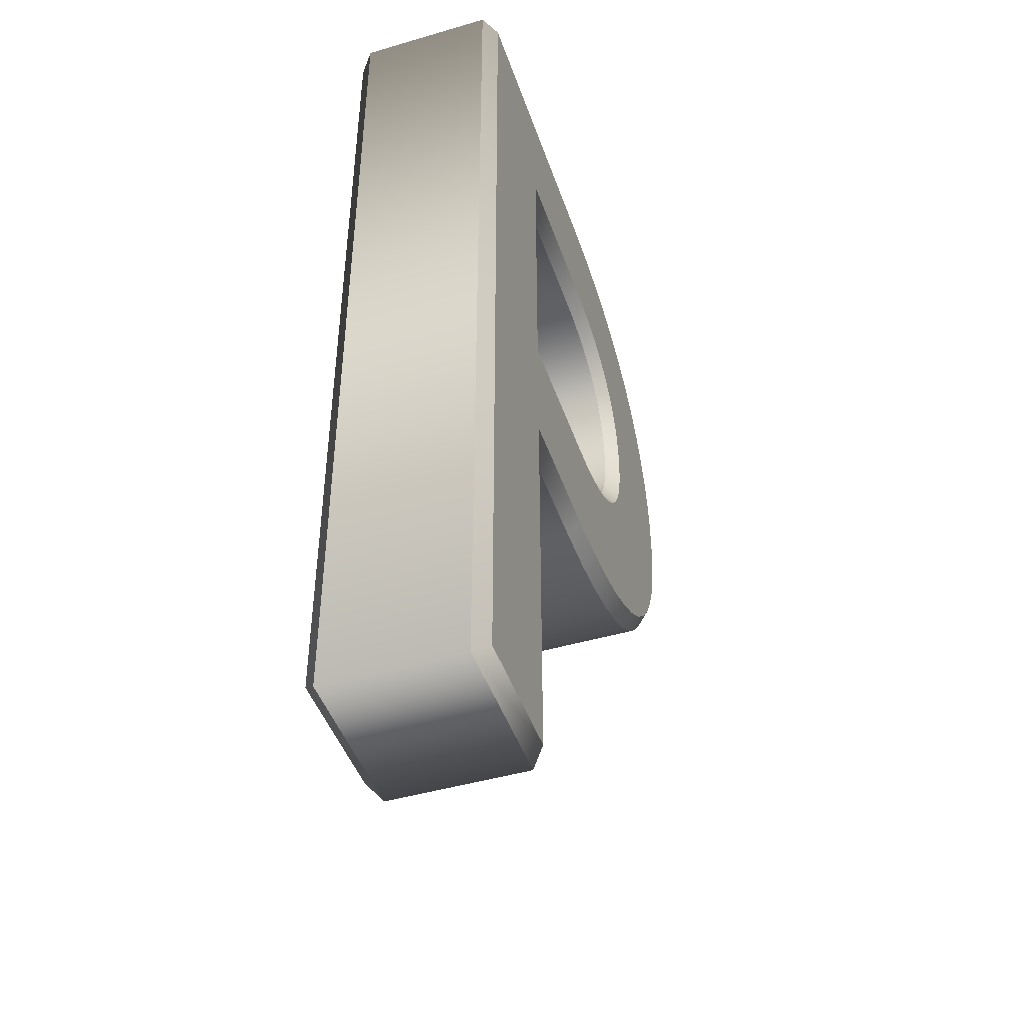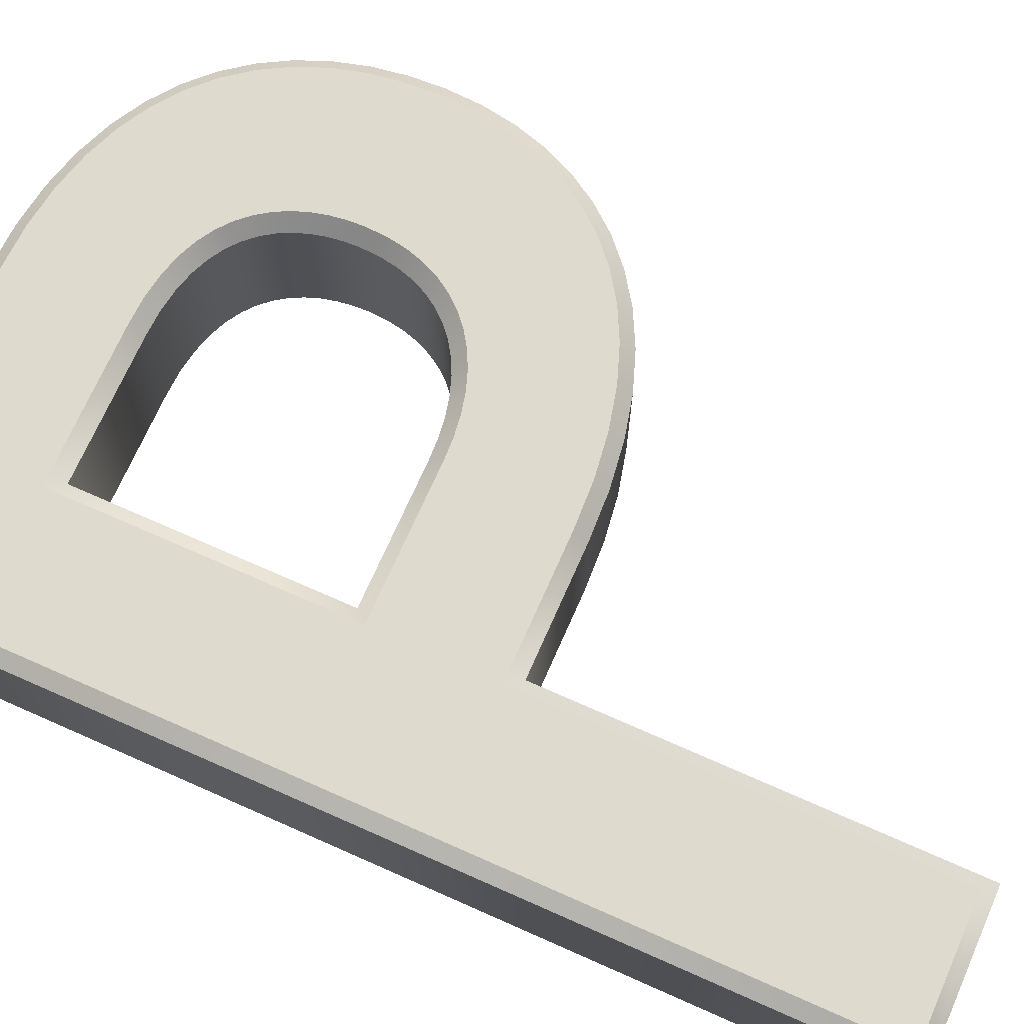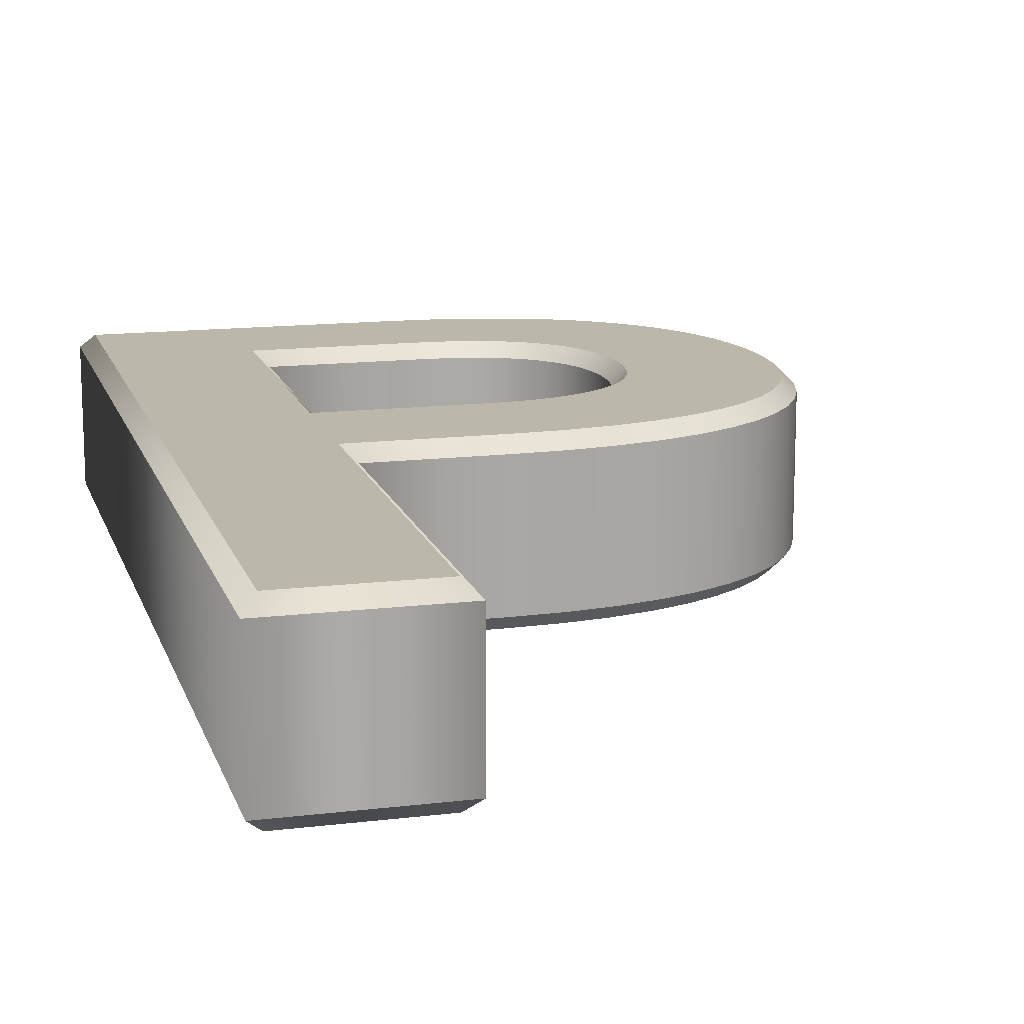
<metadata>
{"format":"obj","ext":"obj","renderer":"f3d","projection":"perspective","resolution":1024,"background":"white","views":[{"elev":-45.6,"azim":-71.4,"up":"+Y"},{"elev":71.2,"azim":-66.1,"up":"+Z"},{"elev":14.3,"azim":-15.0,"up":"+Z"}]}
</metadata>
<code>
o P
v 0.06095 0.6805 0.06
v 0.09106 0.676 0.06
v 0.1184 0.6688 0.06
v 0.1429 0.659 0.06
v 0.1647 0.6468 0.06
v 0.1838 0.6324 0.06
v 0.2003 0.6161 0.06
v 0.2141 0.5979 0.06
v 0.2253 0.578 0.06
v 0.234 0.5567 0.06
v 0.2401 0.5342 0.06
v 0.2438 0.5105 0.06
v 0.245 0.486 0.06
v 0.2437 0.4617 0.06
v 0.2398 0.4385 0.06
v 0.2333 0.4163 0.06
v 0.2241 0.3955 0.06
v 0.2123 0.3762 0.06
v 0.1976 0.3585 0.06
v 0.1802 0.3427 0.06
v 0.1599 0.3288 0.06
v 0.1368 0.3171 0.06
v 0.1108 0.3077 0.06
v 0.08187 0.3007 0.06
v 0.04994 0.2965 0.06
v 0.015 0.295 0.06
v -0.087 0.295 0.06
v -0.087 -0 0.06
v -0.185 -0 0.06
v -0.185 0.682 0.06
v 0.028 0.682 0.06
v 0.024 0.383 0.06
v 0.04038 0.3837 0.06
v 0.05577 0.3857 0.06
v 0.07013 0.3891 0.06
v 0.08339 0.3938 0.06
v 0.0955 0.3997 0.06
v 0.1064 0.4069 0.06
v 0.116 0.4154 0.06
v 0.1243 0.425 0.06
v 0.1313 0.4358 0.06
v 0.1367 0.4477 0.06
v 0.1407 0.4607 0.06
v 0.1432 0.4748 0.06
v 0.144 0.49 0.06
v 0.1435 0.5016 0.06
v 0.142 0.5131 0.06
v 0.1393 0.5245 0.06
v 0.1353 0.5356 0.06
v 0.13 0.5462 0.06
v 0.1233 0.5561 0.06
v 0.1151 0.5652 0.06
v 0.1052 0.5733 0.06
v 0.09356 0.5804 0.06
v 0.08014 0.5861 0.06
v 0.0648 0.5904 0.06
v 0.04745 0.5931 0.06
v 0.028 0.594 0.06
v -0.087 0.594 0.06
v -0.087 0.383 0.06
v 0.06095 0.6805 -0.06
v 0.09106 0.676 -0.06
v 0.1184 0.6688 -0.06
v 0.1429 0.659 -0.06
v 0.1647 0.6468 -0.06
v 0.1838 0.6324 -0.06
v 0.2003 0.6161 -0.06
v 0.2141 0.5979 -0.06
v 0.2253 0.578 -0.06
v 0.234 0.5567 -0.06
v 0.2401 0.5342 -0.06
v 0.2438 0.5105 -0.06
v 0.245 0.486 -0.06
v 0.2437 0.4617 -0.06
v 0.2398 0.4385 -0.06
v 0.2333 0.4163 -0.06
v 0.2241 0.3955 -0.06
v 0.2123 0.3762 -0.06
v 0.1976 0.3585 -0.06
v 0.1802 0.3427 -0.06
v 0.1599 0.3288 -0.06
v 0.1368 0.3171 -0.06
v 0.1108 0.3077 -0.06
v 0.08187 0.3007 -0.06
v 0.04994 0.2965 -0.06
v 0.015 0.295 -0.06
v -0.087 0.295 -0.06
v -0.087 0 -0.06
v -0.185 0 -0.06
v -0.185 0.682 -0.06
v 0.028 0.682 -0.06
v 0.024 0.383 -0.06
v 0.04038 0.3837 -0.06
v 0.05577 0.3857 -0.06
v 0.07013 0.3891 -0.06
v 0.08339 0.3938 -0.06
v 0.0955 0.3997 -0.06
v 0.1064 0.4069 -0.06
v 0.116 0.4154 -0.06
v 0.1243 0.425 -0.06
v 0.1313 0.4358 -0.06
v 0.1367 0.4477 -0.06
v 0.1407 0.4607 -0.06
v 0.1432 0.4748 -0.06
v 0.144 0.49 -0.06
v 0.1435 0.5016 -0.06
v 0.142 0.5131 -0.06
v 0.1393 0.5245 -0.06
v 0.1353 0.5356 -0.06
v 0.13 0.5462 -0.06
v 0.1233 0.5561 -0.06
v 0.1151 0.5652 -0.06
v 0.1052 0.5733 -0.06
v 0.09356 0.5804 -0.06
v 0.08014 0.5861 -0.06
v 0.0648 0.5904 -0.06
v 0.04745 0.5931 -0.06
v 0.028 0.594 -0.06
v -0.087 0.594 -0.06
v -0.087 0.383 -0.06
v 0.06095 0.6805 -0.06
v 0.06192 0.6904 -0.05
v 0.09106 0.676 -0.06
v 0.09308 0.6858 -0.05
v 0.1184 0.6688 -0.06
v 0.1215 0.6783 -0.05
v 0.1429 0.659 -0.06
v 0.1472 0.668 -0.05
v 0.1647 0.6468 -0.06
v 0.1702 0.6552 -0.05
v 0.1838 0.6324 -0.06
v 0.1904 0.64 -0.05
v 0.2003 0.6161 -0.06
v 0.2078 0.6227 -0.05
v 0.2141 0.5979 -0.06
v 0.2225 0.6034 -0.05
v 0.2253 0.578 -0.06
v 0.2343 0.5824 -0.05
v 0.234 0.5567 -0.06
v 0.2435 0.5599 -0.05
v 0.2401 0.5342 -0.06
v 0.2499 0.5363 -0.05
v 0.2438 0.5105 -0.06
v 0.2537 0.5116 -0.05
v 0.245 0.486 -0.06
v 0.255 0.486 -0.05
v 0.2437 0.4617 -0.06
v 0.2537 0.4607 -0.05
v 0.2398 0.4385 -0.06
v 0.2496 0.4362 -0.05
v 0.2333 0.4163 -0.06
v 0.2427 0.4129 -0.05
v 0.2241 0.3955 -0.06
v 0.233 0.3909 -0.05
v 0.2123 0.3762 -0.06
v 0.2204 0.3704 -0.05
v 0.1976 0.3585 -0.06
v 0.2049 0.3516 -0.05
v 0.1802 0.3427 -0.06
v 0.1864 0.3348 -0.05
v 0.1599 0.3288 -0.06
v 0.165 0.3202 -0.05
v 0.1368 0.3171 -0.06
v 0.1408 0.3079 -0.05
v 0.1108 0.3077 -0.06
v 0.1137 0.2981 -0.05
v 0.08187 0.3007 -0.06
v 0.0837 0.2909 -0.05
v 0.04994 0.2965 -0.06
v 0.05082 0.2865 -0.05
v 0.015 0.295 -0.06
v 0.01521 0.285 -0.05
v -0.087 0.295 -0.06
v -0.077 0.285 -0.05
v -0.087 0 -0.06
v -0.077 -0.01 -0.05
v -0.185 0 -0.06
v -0.195 -0.01 -0.05
v -0.185 0.682 -0.06
v -0.195 0.692 -0.05
v 0.028 0.682 -0.06
v 0.02823 0.692 -0.05
v 0.06192 0.6904 -0.05
v 0.06192 0.6904 0.05
v 0.09308 0.6858 -0.05
v 0.09308 0.6858 0.05
v 0.1215 0.6783 -0.05
v 0.1215 0.6783 0.05
v 0.1472 0.668 -0.05
v 0.1472 0.668 0.05
v 0.1702 0.6552 -0.05
v 0.1702 0.6552 0.05
v 0.1904 0.64 -0.05
v 0.1904 0.64 0.05
v 0.2078 0.6227 -0.05
v 0.2078 0.6227 0.05
v 0.2225 0.6034 -0.05
v 0.2225 0.6034 0.05
v 0.2343 0.5824 -0.05
v 0.2343 0.5824 0.05
v 0.2435 0.5599 -0.05
v 0.2435 0.5599 0.05
v 0.2499 0.5363 -0.05
v 0.2499 0.5363 0.05
v 0.2537 0.5116 -0.05
v 0.2537 0.5116 0.05
v 0.255 0.486 -0.05
v 0.255 0.486 0.05
v 0.2537 0.4607 -0.05
v 0.2537 0.4607 0.05
v 0.2496 0.4362 -0.05
v 0.2496 0.4362 0.05
v 0.2427 0.4129 -0.05
v 0.2427 0.4129 0.05
v 0.233 0.3909 -0.05
v 0.233 0.3909 0.05
v 0.2204 0.3704 -0.05
v 0.2204 0.3704 0.05
v 0.2049 0.3516 -0.05
v 0.2049 0.3516 0.05
v 0.1864 0.3348 -0.05
v 0.1864 0.3348 0.05
v 0.165 0.3202 -0.05
v 0.165 0.3202 0.05
v 0.1408 0.3079 -0.05
v 0.1408 0.3079 0.05
v 0.1137 0.2981 -0.05
v 0.1137 0.2981 0.05
v 0.0837 0.2909 -0.05
v 0.0837 0.2909 0.05
v 0.05082 0.2865 -0.05
v 0.05082 0.2865 0.05
v 0.01521 0.285 -0.05
v 0.01521 0.285 0.05
v -0.077 0.285 -0.05
v -0.077 0.285 0.05
v -0.077 -0.01 -0.05
v -0.077 -0.01 0.05
v -0.195 -0.01 -0.05
v -0.195 -0.01 0.05
v -0.195 0.692 -0.05
v -0.195 0.692 0.05
v 0.02823 0.692 -0.05
v 0.02823 0.692 0.05
v 0.06192 0.6904 0.05
v 0.06095 0.6805 0.06
v 0.09308 0.6858 0.05
v 0.09106 0.676 0.06
v 0.1215 0.6783 0.05
v 0.1184 0.6688 0.06
v 0.1472 0.668 0.05
v 0.1429 0.659 0.06
v 0.1702 0.6552 0.05
v 0.1647 0.6468 0.06
v 0.1904 0.64 0.05
v 0.1838 0.6324 0.06
v 0.2078 0.6227 0.05
v 0.2003 0.6161 0.06
v 0.2225 0.6034 0.05
v 0.2141 0.5979 0.06
v 0.2343 0.5824 0.05
v 0.2253 0.578 0.06
v 0.2435 0.5599 0.05
v 0.234 0.5567 0.06
v 0.2499 0.5363 0.05
v 0.2401 0.5342 0.06
v 0.2537 0.5116 0.05
v 0.2438 0.5105 0.06
v 0.255 0.486 0.05
v 0.245 0.486 0.06
v 0.2537 0.4607 0.05
v 0.2437 0.4617 0.06
v 0.2496 0.4362 0.05
v 0.2398 0.4385 0.06
v 0.2427 0.4129 0.05
v 0.2333 0.4163 0.06
v 0.233 0.3909 0.05
v 0.2241 0.3955 0.06
v 0.2204 0.3704 0.05
v 0.2123 0.3762 0.06
v 0.2049 0.3516 0.05
v 0.1976 0.3585 0.06
v 0.1864 0.3348 0.05
v 0.1802 0.3427 0.06
v 0.165 0.3202 0.05
v 0.1599 0.3288 0.06
v 0.1408 0.3079 0.05
v 0.1368 0.3171 0.06
v 0.1137 0.2981 0.05
v 0.1108 0.3077 0.06
v 0.0837 0.2909 0.05
v 0.08187 0.3007 0.06
v 0.05082 0.2865 0.05
v 0.04994 0.2965 0.06
v 0.01521 0.285 0.05
v 0.015 0.295 0.06
v -0.077 0.285 0.05
v -0.087 0.295 0.06
v -0.077 -0.01 0.05
v -0.087 -0 0.06
v -0.195 -0.01 0.05
v -0.185 -0 0.06
v -0.195 0.692 0.05
v -0.185 0.682 0.06
v 0.02823 0.692 0.05
v 0.028 0.682 0.06
v 0.024 0.383 -0.06
v 0.02379 0.393 -0.05
v 0.04038 0.3837 -0.06
v 0.0395 0.3937 -0.05
v 0.05577 0.3857 -0.06
v 0.05396 0.3956 -0.05
v 0.07013 0.3891 -0.06
v 0.06731 0.3987 -0.05
v 0.08339 0.3938 -0.06
v 0.07951 0.403 -0.05
v 0.0955 0.3997 -0.06
v 0.09051 0.4084 -0.05
v 0.1064 0.4069 -0.06
v 0.1003 0.4149 -0.05
v 0.116 0.4154 -0.06
v 0.1089 0.4224 -0.05
v 0.1243 0.425 -0.06
v 0.1163 0.431 -0.05
v 0.1313 0.4358 -0.06
v 0.1225 0.4406 -0.05
v 0.1367 0.4477 -0.06
v 0.1274 0.4512 -0.05
v 0.1407 0.4607 -0.06
v 0.131 0.463 -0.05
v 0.1432 0.4748 -0.06
v 0.1332 0.476 -0.05
v 0.144 0.49 -0.06
v 0.134 0.4901 -0.05
v 0.1435 0.5016 -0.06
v 0.1335 0.5007 -0.05
v 0.142 0.5131 -0.06
v 0.1321 0.5113 -0.05
v 0.1393 0.5245 -0.06
v 0.1297 0.5217 -0.05
v 0.1353 0.5356 -0.06
v 0.1261 0.5317 -0.05
v 0.13 0.5462 -0.06
v 0.1214 0.5411 -0.05
v 0.1233 0.5561 -0.06
v 0.1154 0.5499 -0.05
v 0.1151 0.5652 -0.06
v 0.1081 0.5579 -0.05
v 0.1052 0.5733 -0.06
v 0.09937 0.5652 -0.05
v 0.09356 0.5804 -0.06
v 0.08899 0.5714 -0.05
v 0.08014 0.5861 -0.06
v 0.07681 0.5766 -0.05
v 0.0648 0.5904 -0.06
v 0.06268 0.5806 -0.05
v 0.04745 0.5931 -0.06
v 0.04645 0.5831 -0.05
v 0.028 0.594 -0.06
v 0.02776 0.584 -0.05
v -0.087 0.594 -0.06
v -0.077 0.584 -0.05
v -0.087 0.383 -0.06
v -0.077 0.393 -0.05
v 0.02379 0.393 -0.05
v 0.02379 0.393 0.05
v 0.0395 0.3937 -0.05
v 0.0395 0.3937 0.05
v 0.05396 0.3956 -0.05
v 0.05396 0.3956 0.05
v 0.06731 0.3987 -0.05
v 0.06731 0.3987 0.05
v 0.07951 0.403 -0.05
v 0.07951 0.403 0.05
v 0.09051 0.4084 -0.05
v 0.09051 0.4084 0.05
v 0.1003 0.4149 -0.05
v 0.1003 0.4149 0.05
v 0.1089 0.4224 -0.05
v 0.1089 0.4224 0.05
v 0.1163 0.431 -0.05
v 0.1163 0.431 0.05
v 0.1225 0.4406 -0.05
v 0.1225 0.4406 0.05
v 0.1274 0.4512 -0.05
v 0.1274 0.4512 0.05
v 0.131 0.463 -0.05
v 0.131 0.463 0.05
v 0.1332 0.476 -0.05
v 0.1332 0.476 0.05
v 0.134 0.4901 -0.05
v 0.134 0.4901 0.05
v 0.1335 0.5007 -0.05
v 0.1335 0.5007 0.05
v 0.1321 0.5113 -0.05
v 0.1321 0.5113 0.05
v 0.1297 0.5217 -0.05
v 0.1297 0.5217 0.05
v 0.1261 0.5317 -0.05
v 0.1261 0.5317 0.05
v 0.1214 0.5411 -0.05
v 0.1214 0.5411 0.05
v 0.1154 0.5499 -0.05
v 0.1154 0.5499 0.05
v 0.1081 0.5579 -0.05
v 0.1081 0.5579 0.05
v 0.09937 0.5652 -0.05
v 0.09937 0.5652 0.05
v 0.08899 0.5714 -0.05
v 0.08899 0.5714 0.05
v 0.07681 0.5766 -0.05
v 0.07681 0.5766 0.05
v 0.06268 0.5806 -0.05
v 0.06268 0.5806 0.05
v 0.04645 0.5831 -0.05
v 0.04645 0.5831 0.05
v 0.02776 0.584 -0.05
v 0.02776 0.584 0.05
v -0.077 0.584 -0.05
v -0.077 0.584 0.05
v -0.077 0.393 -0.05
v -0.077 0.393 0.05
v 0.02379 0.393 0.05
v 0.024 0.383 0.06
v 0.0395 0.3937 0.05
v 0.04038 0.3837 0.06
v 0.05396 0.3956 0.05
v 0.05577 0.3857 0.06
v 0.06731 0.3987 0.05
v 0.07013 0.3891 0.06
v 0.07951 0.403 0.05
v 0.08339 0.3938 0.06
v 0.09051 0.4084 0.05
v 0.0955 0.3997 0.06
v 0.1003 0.4149 0.05
v 0.1064 0.4069 0.06
v 0.1089 0.4224 0.05
v 0.116 0.4154 0.06
v 0.1163 0.431 0.05
v 0.1243 0.425 0.06
v 0.1225 0.4406 0.05
v 0.1313 0.4358 0.06
v 0.1274 0.4512 0.05
v 0.1367 0.4477 0.06
v 0.131 0.463 0.05
v 0.1407 0.4607 0.06
v 0.1332 0.476 0.05
v 0.1432 0.4748 0.06
v 0.134 0.4901 0.05
v 0.144 0.49 0.06
v 0.1335 0.5007 0.05
v 0.1435 0.5016 0.06
v 0.1321 0.5113 0.05
v 0.142 0.5131 0.06
v 0.1297 0.5217 0.05
v 0.1393 0.5245 0.06
v 0.1261 0.5317 0.05
v 0.1353 0.5356 0.06
v 0.1214 0.5411 0.05
v 0.13 0.5462 0.06
v 0.1154 0.5499 0.05
v 0.1233 0.5561 0.06
v 0.1081 0.5579 0.05
v 0.1151 0.5652 0.06
v 0.09937 0.5652 0.05
v 0.1052 0.5733 0.06
v 0.08899 0.5714 0.05
v 0.09356 0.5804 0.06
v 0.07681 0.5766 0.05
v 0.08014 0.5861 0.06
v 0.06268 0.5806 0.05
v 0.0648 0.5904 0.06
v 0.04645 0.5831 0.05
v 0.04745 0.5931 0.06
v 0.02776 0.584 0.05
v 0.028 0.594 0.06
v -0.077 0.584 0.05
v -0.087 0.594 0.06
v -0.077 0.393 0.05
v -0.087 0.383 0.06
f 29 59 30
f 59 31 30
f 59 1 31
f 59 2 1
f 59 3 2
f 59 4 3
f 59 5 4
f 59 6 5
f 59 7 6
f 59 8 7
f 59 58 8
f 58 57 8
f 57 9 8
f 29 60 59
f 56 9 57
f 55 9 56
f 54 9 55
f 53 9 54
f 53 10 9
f 52 10 53
f 51 10 52
f 51 11 10
f 50 11 51
f 49 11 50
f 48 11 49
f 48 12 11
f 47 12 48
f 46 12 47
f 46 13 12
f 45 13 46
f 44 13 45
f 44 14 13
f 43 14 44
f 43 15 14
f 42 15 43
f 41 15 42
f 41 16 15
f 40 16 41
f 39 16 40
f 39 17 16
f 38 17 39
f 37 17 38
f 36 17 37
f 36 18 17
f 35 18 36
f 34 18 35
f 33 18 34
f 32 18 33
f 29 27 60
f 27 32 60
f 27 18 32
f 27 19 18
f 27 20 19
f 27 21 20
f 27 22 21
f 27 23 22
f 27 24 23
f 27 25 24
f 27 26 25
f 29 28 27
f 119 89 90
f 91 119 90
f 61 119 91
f 62 119 61
f 63 119 62
f 64 119 63
f 65 119 64
f 66 119 65
f 67 119 66
f 68 119 67
f 118 119 68
f 117 118 68
f 69 117 68
f 120 89 119
f 69 116 117
f 69 115 116
f 69 114 115
f 69 113 114
f 70 113 69
f 70 112 113
f 70 111 112
f 71 111 70
f 71 110 111
f 71 109 110
f 71 108 109
f 72 108 71
f 72 107 108
f 72 106 107
f 73 106 72
f 73 105 106
f 73 104 105
f 74 104 73
f 74 103 104
f 75 103 74
f 75 102 103
f 75 101 102
f 76 101 75
f 76 100 101
f 76 99 100
f 77 99 76
f 77 98 99
f 77 97 98
f 77 96 97
f 78 96 77
f 78 95 96
f 78 94 95
f 78 93 94
f 78 92 93
f 87 89 120
f 92 87 120
f 78 87 92
f 79 87 78
f 80 87 79
f 81 87 80
f 82 87 81
f 83 87 82
f 84 87 83
f 85 87 84
f 86 87 85
f 88 89 87
f 122 124 123 121
f 124 126 125 123
f 126 128 127 125
f 128 130 129 127
f 130 132 131 129
f 132 134 133 131
f 134 136 135 133
f 136 138 137 135
f 138 140 139 137
f 140 142 141 139
f 142 144 143 141
f 144 146 145 143
f 146 148 147 145
f 148 150 149 147
f 150 152 151 149
f 152 154 153 151
f 154 156 155 153
f 156 158 157 155
f 158 160 159 157
f 160 162 161 159
f 162 164 163 161
f 164 166 165 163
f 166 168 167 165
f 168 170 169 167
f 170 172 171 169
f 172 174 173 171
f 174 176 175 173
f 176 178 177 175
f 178 180 179 177
f 180 182 181 179
f 182 122 121 181
f 184 186 185 183
f 186 188 187 185
f 188 190 189 187
f 190 192 191 189
f 192 194 193 191
f 194 196 195 193
f 196 198 197 195
f 198 200 199 197
f 200 202 201 199
f 202 204 203 201
f 204 206 205 203
f 206 208 207 205
f 208 210 209 207
f 210 212 211 209
f 212 214 213 211
f 214 216 215 213
f 216 218 217 215
f 218 220 219 217
f 220 222 221 219
f 222 224 223 221
f 224 226 225 223
f 226 228 227 225
f 228 230 229 227
f 230 232 231 229
f 232 234 233 231
f 234 236 235 233
f 236 238 237 235
f 238 240 239 237
f 240 242 241 239
f 242 244 243 241
f 244 184 183 243
f 246 248 247 245
f 248 250 249 247
f 250 252 251 249
f 252 254 253 251
f 254 256 255 253
f 256 258 257 255
f 258 260 259 257
f 260 262 261 259
f 262 264 263 261
f 264 266 265 263
f 266 268 267 265
f 268 270 269 267
f 270 272 271 269
f 272 274 273 271
f 274 276 275 273
f 276 278 277 275
f 278 280 279 277
f 280 282 281 279
f 282 284 283 281
f 284 286 285 283
f 286 288 287 285
f 288 290 289 287
f 290 292 291 289
f 292 294 293 291
f 294 296 295 293
f 296 298 297 295
f 298 300 299 297
f 300 302 301 299
f 302 304 303 301
f 304 306 305 303
f 306 246 245 305
f 308 310 309 307
f 310 312 311 309
f 312 314 313 311
f 314 316 315 313
f 316 318 317 315
f 318 320 319 317
f 320 322 321 319
f 322 324 323 321
f 324 326 325 323
f 326 328 327 325
f 328 330 329 327
f 330 332 331 329
f 332 334 333 331
f 334 336 335 333
f 336 338 337 335
f 338 340 339 337
f 340 342 341 339
f 342 344 343 341
f 344 346 345 343
f 346 348 347 345
f 348 350 349 347
f 350 352 351 349
f 352 354 353 351
f 354 356 355 353
f 356 358 357 355
f 358 360 359 357
f 360 362 361 359
f 362 364 363 361
f 364 308 307 363
f 366 368 367 365
f 368 370 369 367
f 370 372 371 369
f 372 374 373 371
f 374 376 375 373
f 376 378 377 375
f 378 380 379 377
f 380 382 381 379
f 382 384 383 381
f 384 386 385 383
f 386 388 387 385
f 388 390 389 387
f 390 392 391 389
f 392 394 393 391
f 394 396 395 393
f 396 398 397 395
f 398 400 399 397
f 400 402 401 399
f 402 404 403 401
f 404 406 405 403
f 406 408 407 405
f 408 410 409 407
f 410 412 411 409
f 412 414 413 411
f 414 416 415 413
f 416 418 417 415
f 418 420 419 417
f 420 422 421 419
f 422 366 365 421
f 424 426 425 423
f 426 428 427 425
f 428 430 429 427
f 430 432 431 429
f 432 434 433 431
f 434 436 435 433
f 436 438 437 435
f 438 440 439 437
f 440 442 441 439
f 442 444 443 441
f 444 446 445 443
f 446 448 447 445
f 448 450 449 447
f 450 452 451 449
f 452 454 453 451
f 454 456 455 453
f 456 458 457 455
f 458 460 459 457
f 460 462 461 459
f 462 464 463 461
f 464 466 465 463
f 466 468 467 465
f 468 470 469 467
f 470 472 471 469
f 472 474 473 471
f 474 476 475 473
f 476 478 477 475
f 478 480 479 477
f 480 424 423 479

</code>
